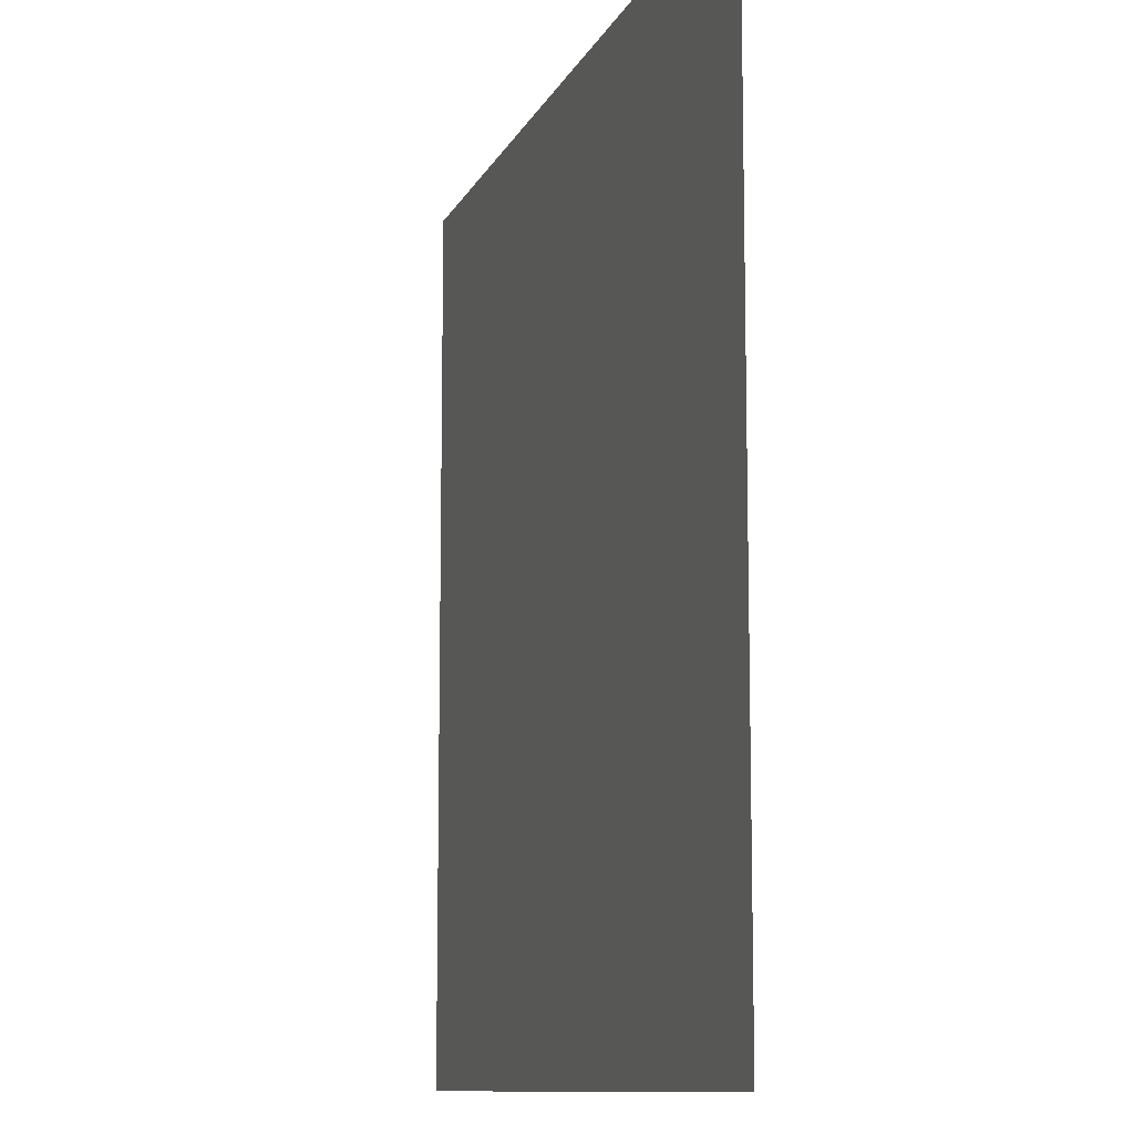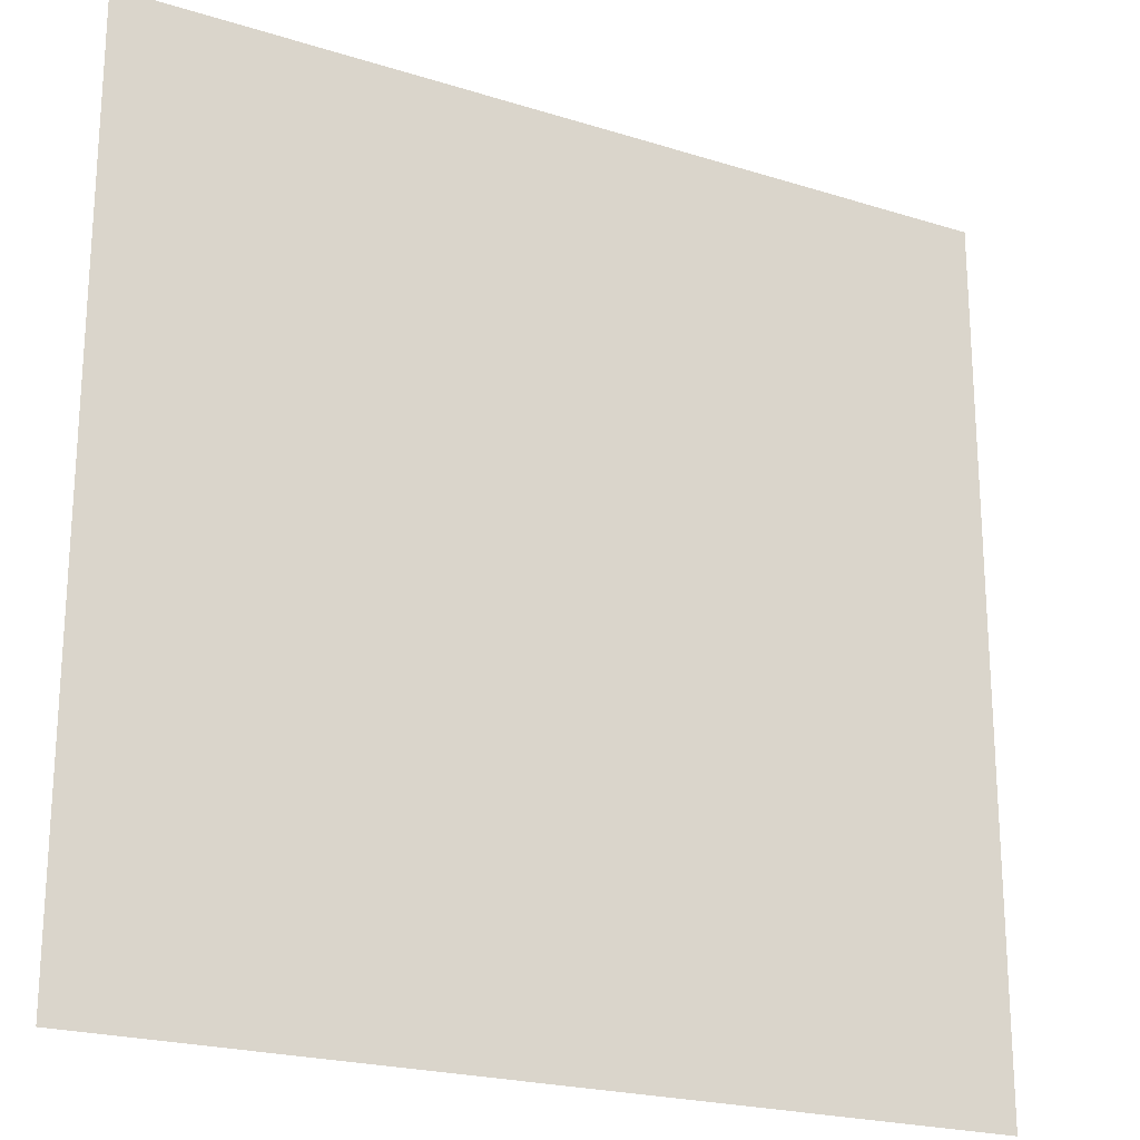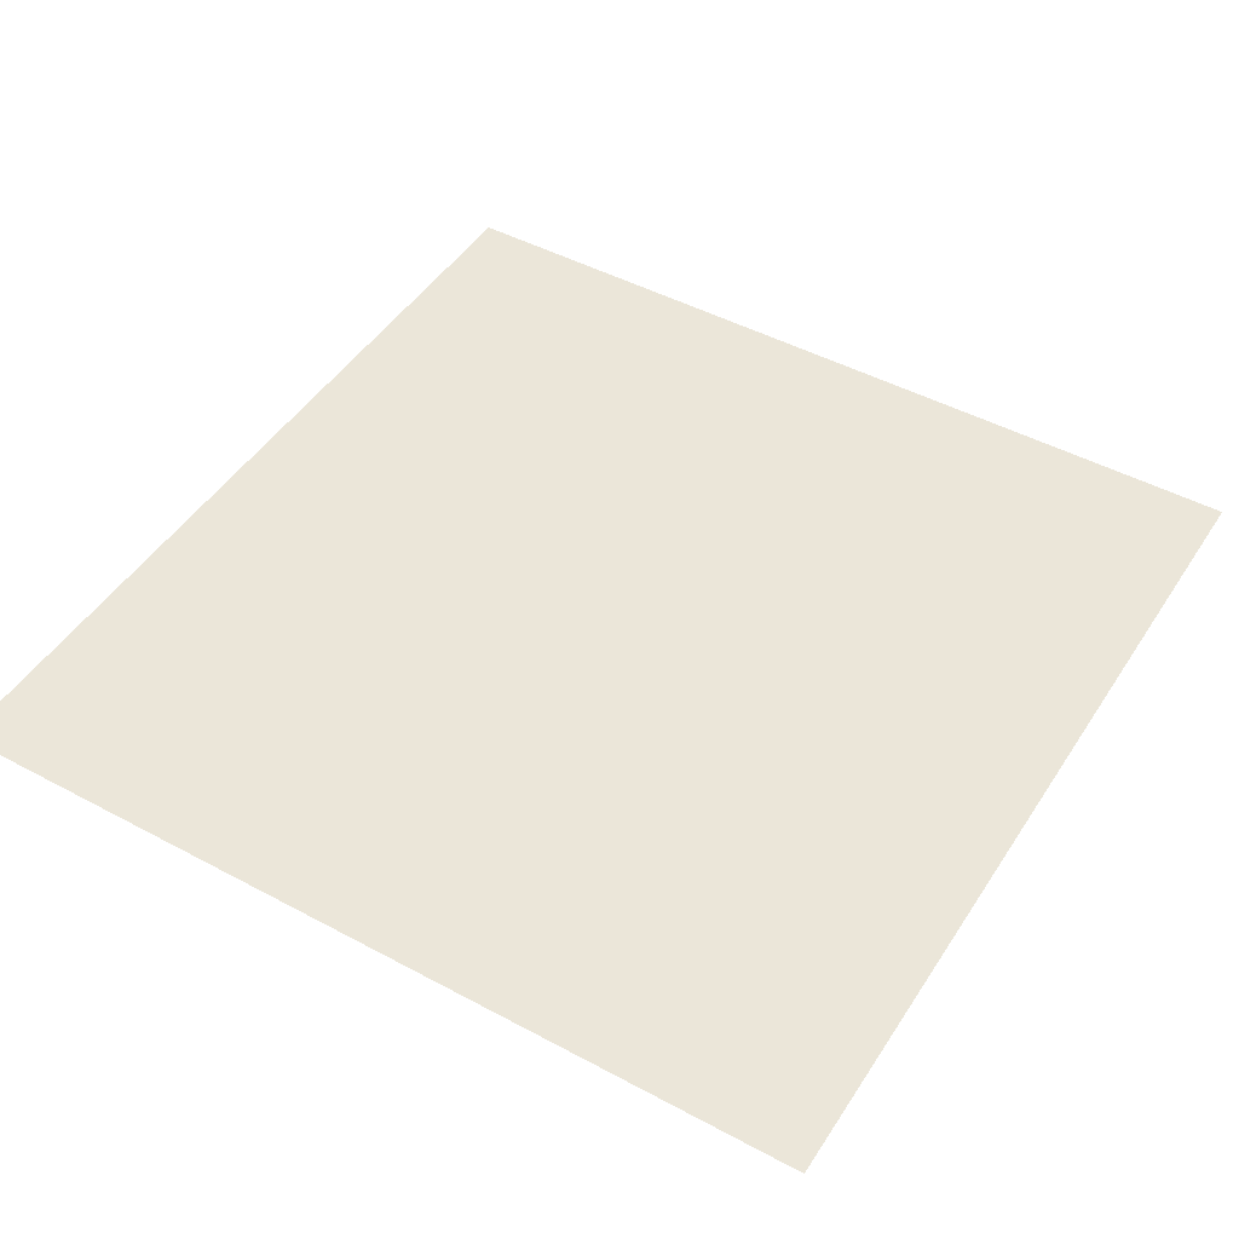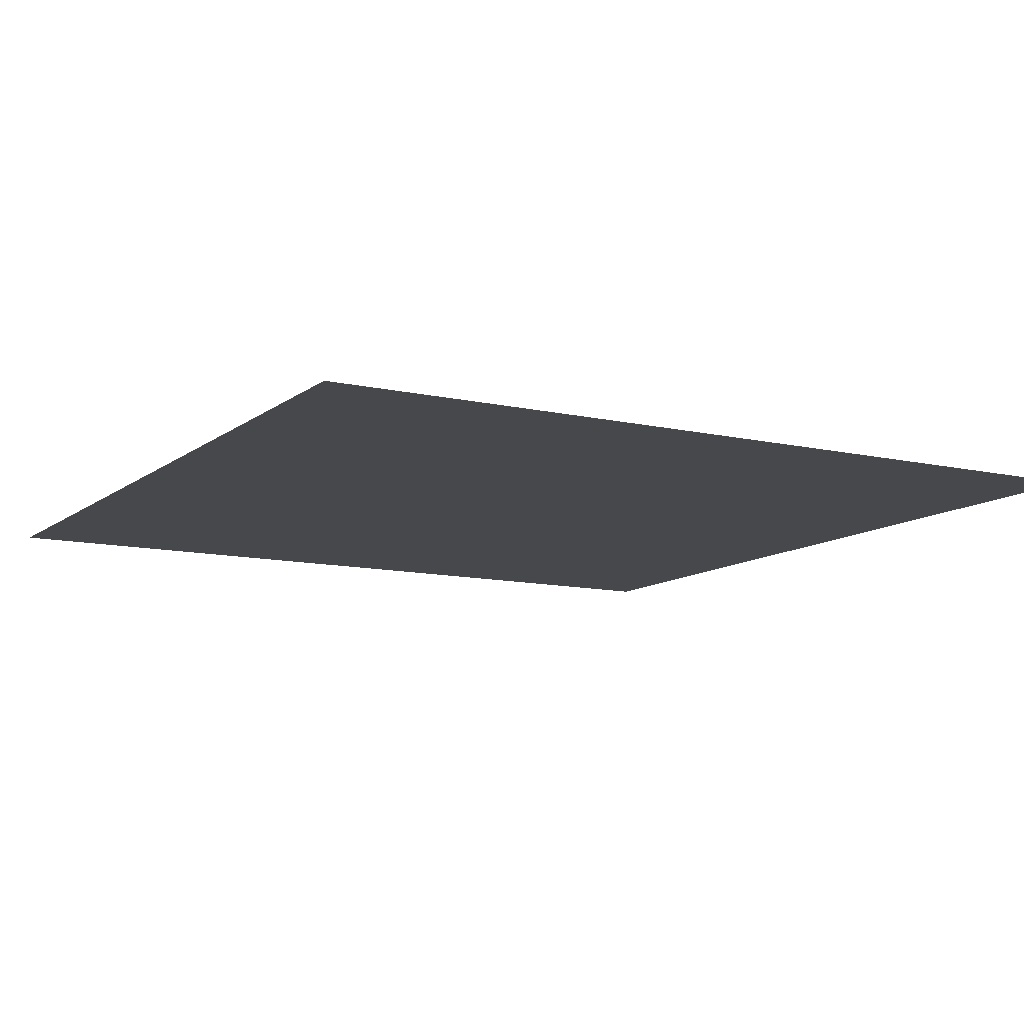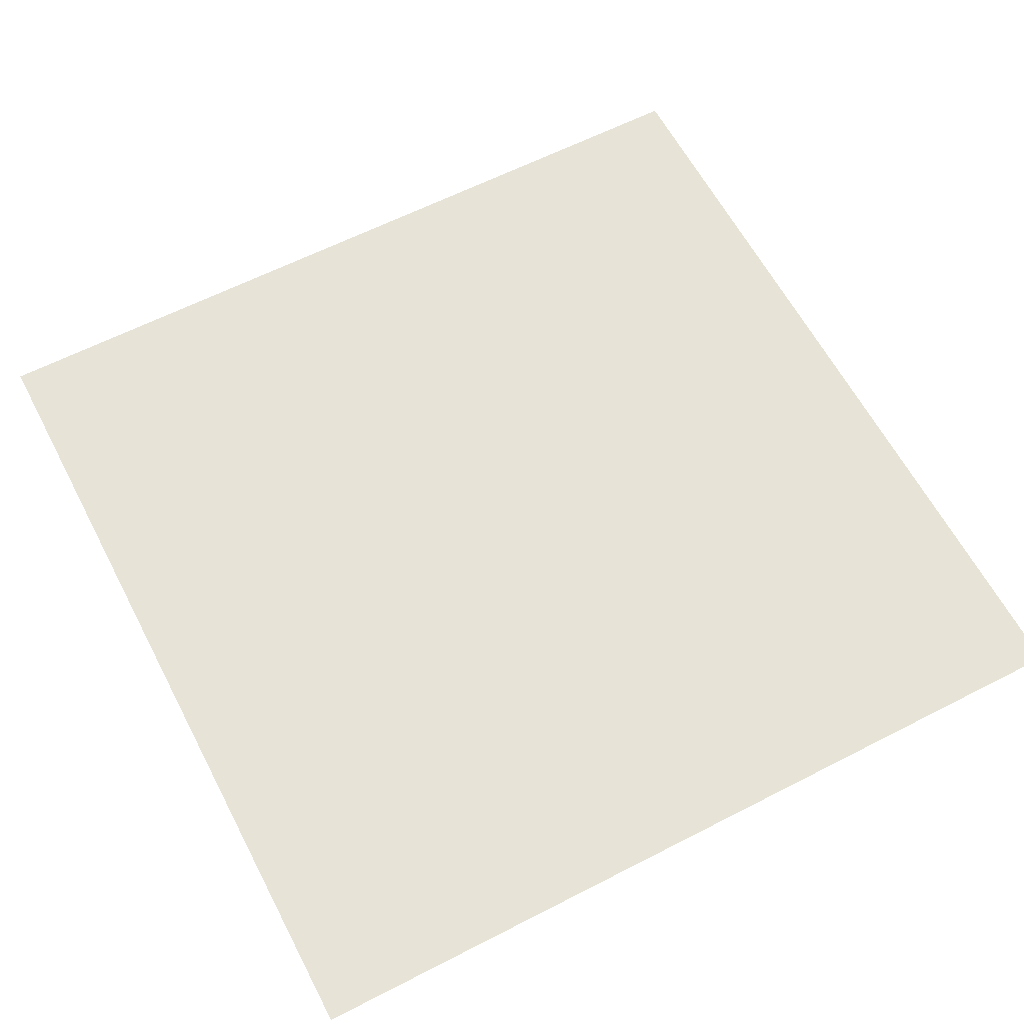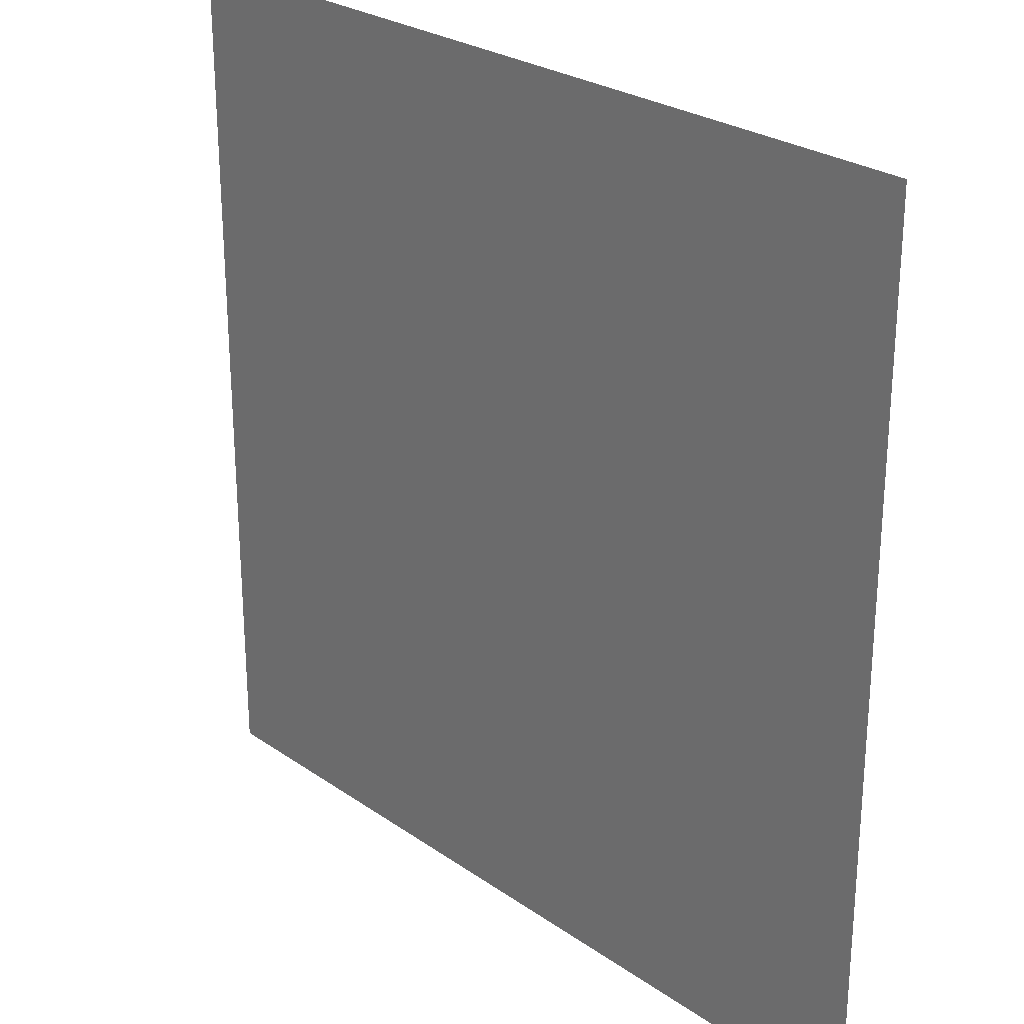
<metadata>
{"format":"obj","ext":"obj","renderer":"f3d","projection":"perspective","resolution":1024,"background":"white","views":[{"elev":-10.5,"azim":73.2,"up":"+Z"},{"elev":-21.8,"azim":-28.9,"up":"+Z"},{"elev":47.0,"azim":-58.7,"up":"+Y"},{"elev":-11.1,"azim":-29.6,"up":"+Y"},{"elev":61.6,"azim":62.4,"up":"+Y"},{"elev":26.3,"azim":-132.6,"up":"+Z"}]}
</metadata>
<code>
g default
v 0 -1e-06 5
v 5 -1e-06 5
v 0 0 0
v 5 0 0
g SM_Env_Tile_Snow_04:Mesh
f 1 2 3
f 3 2 4

</code>
